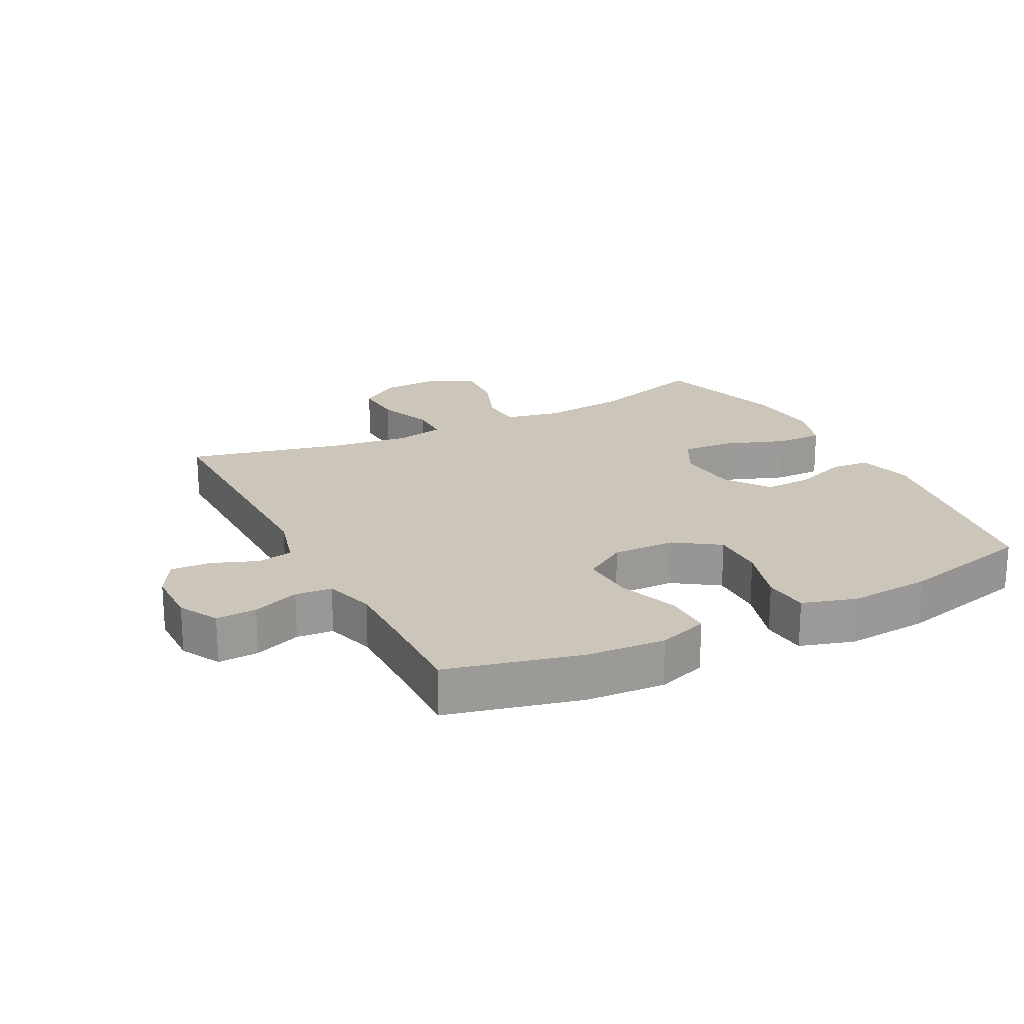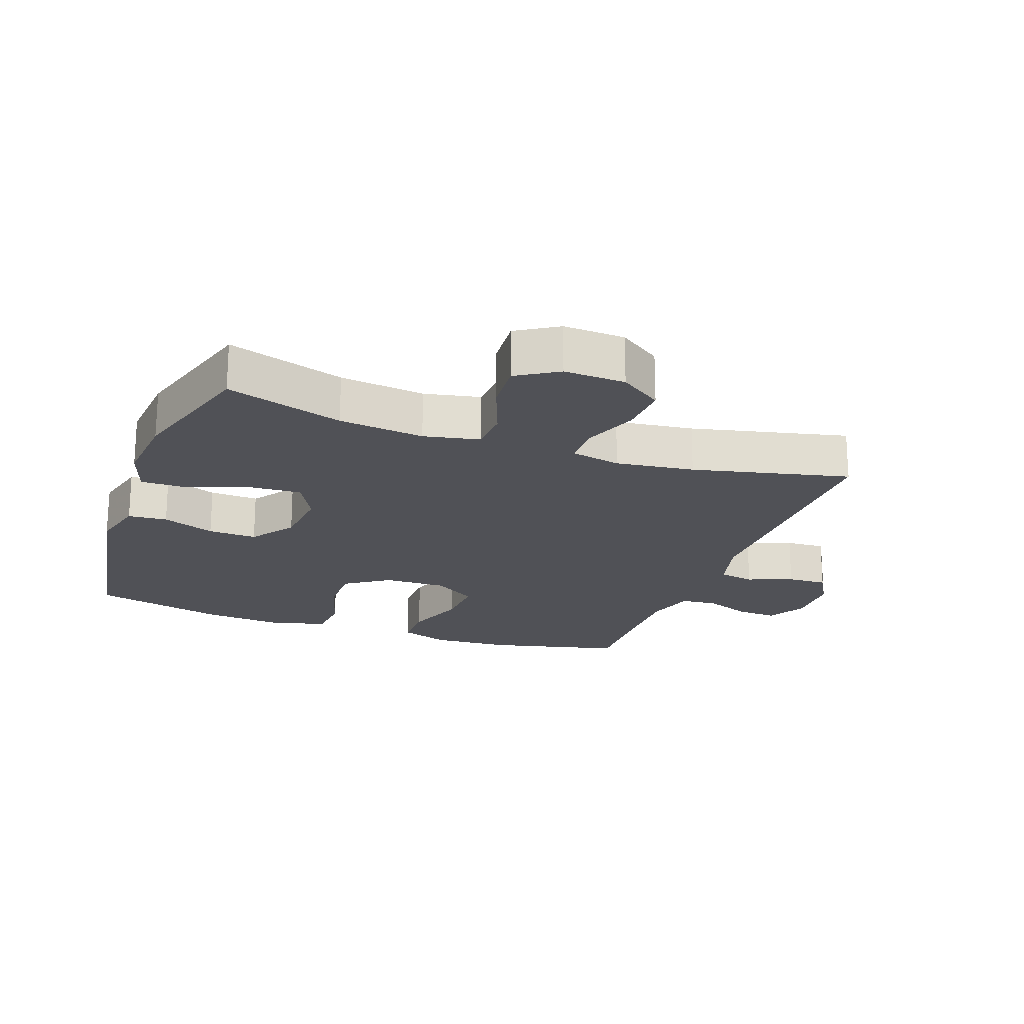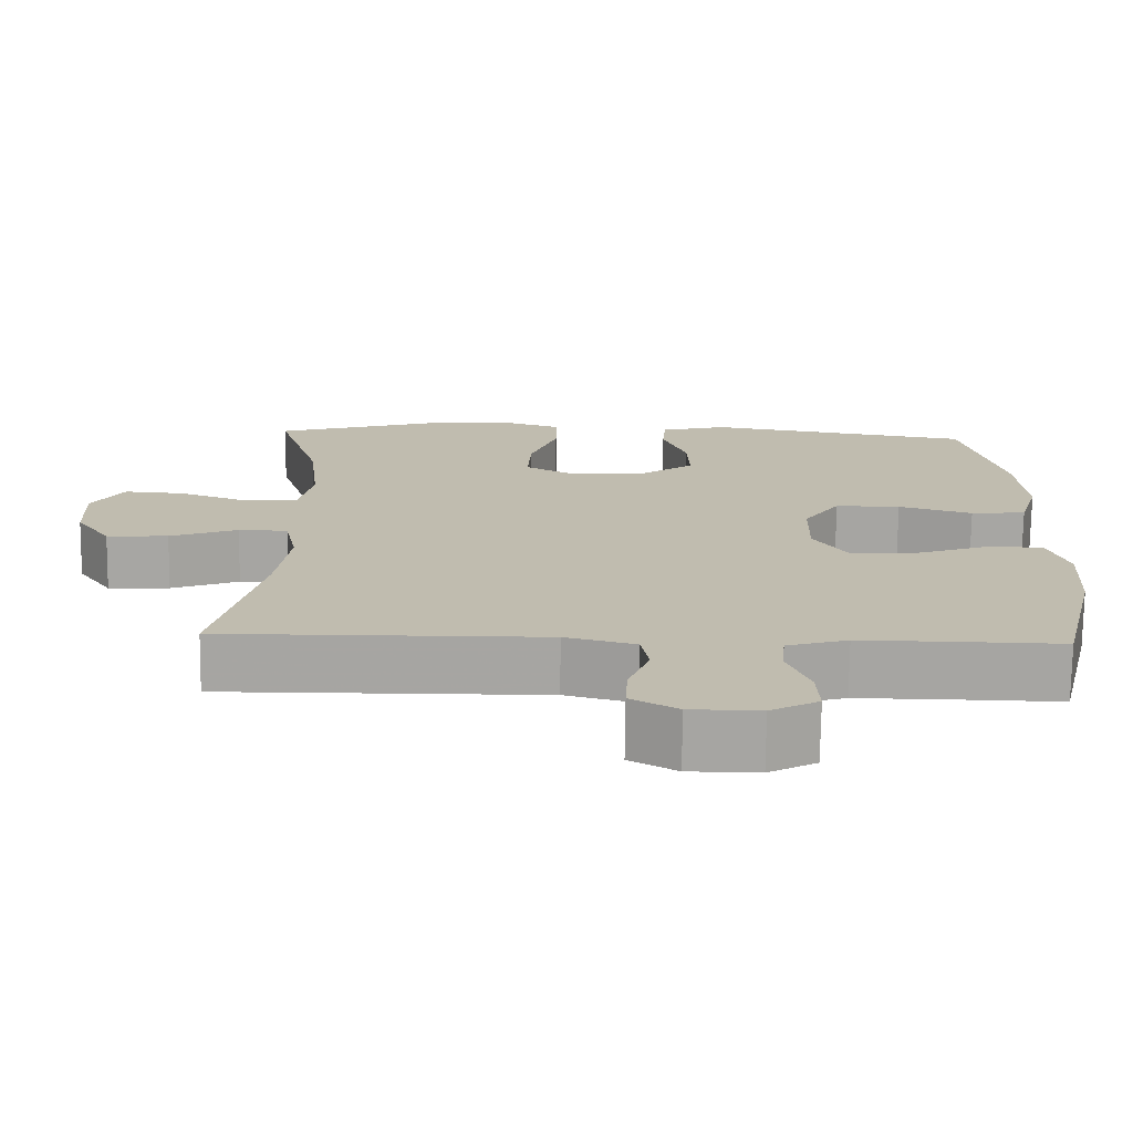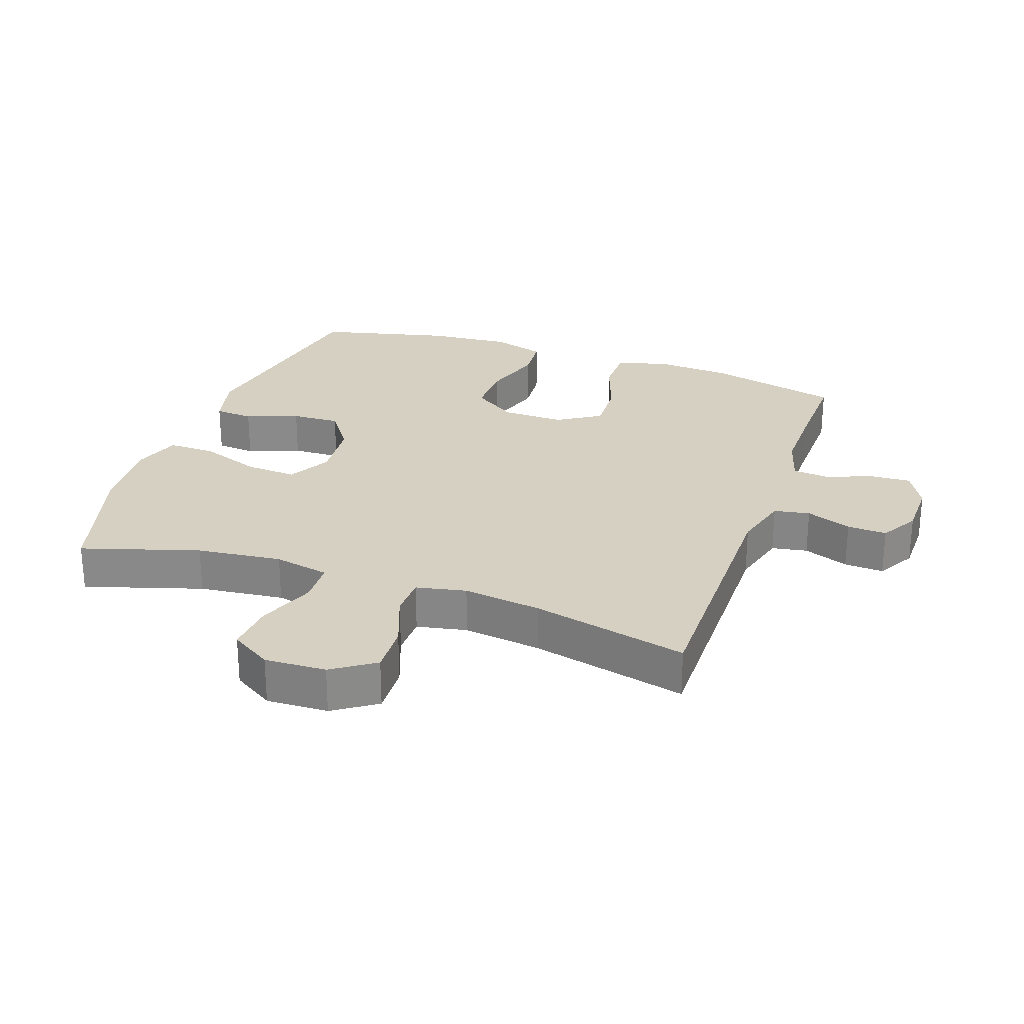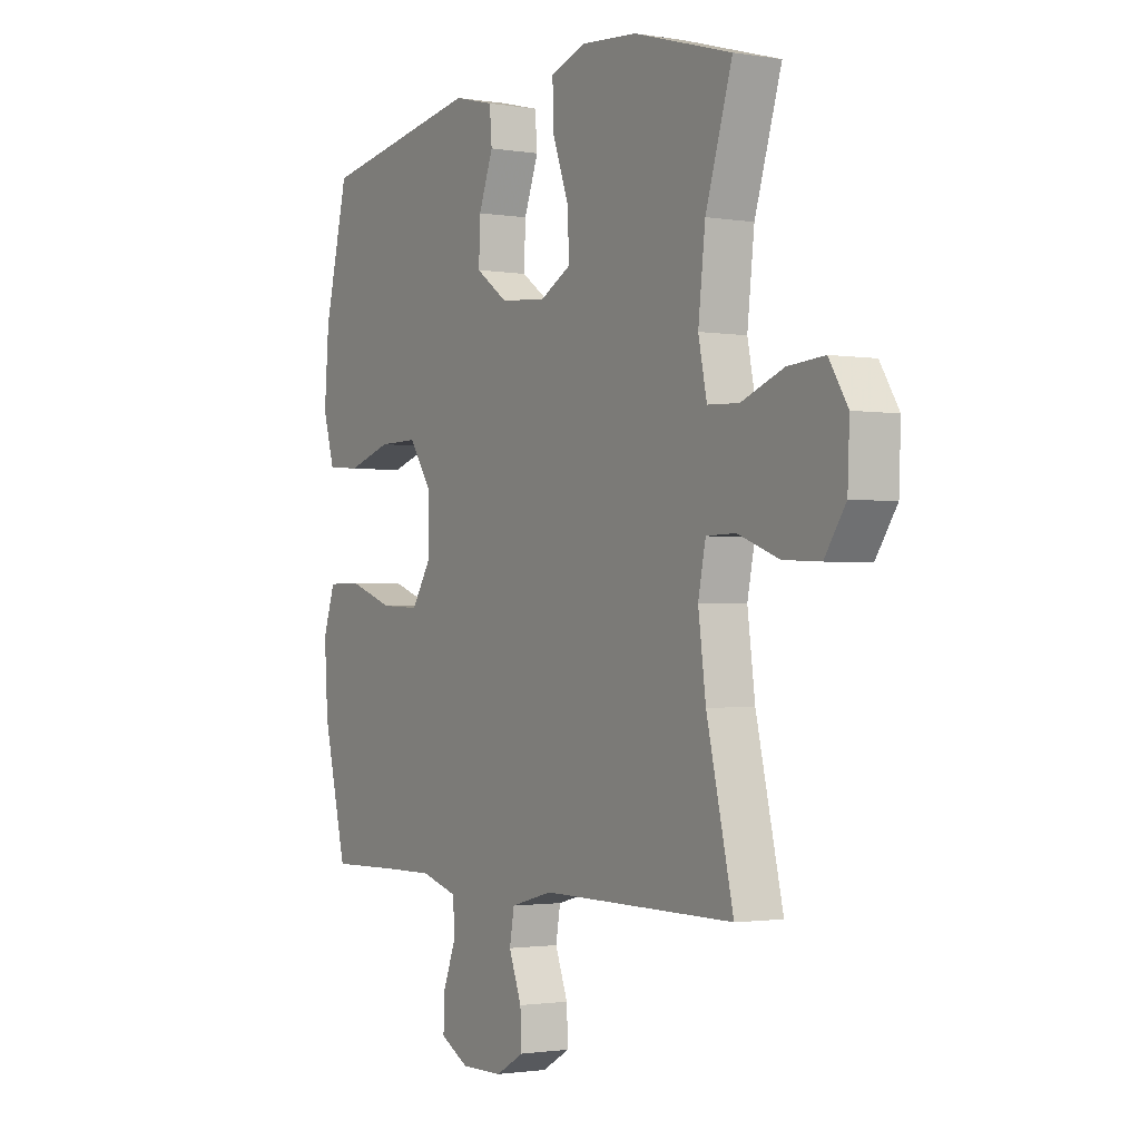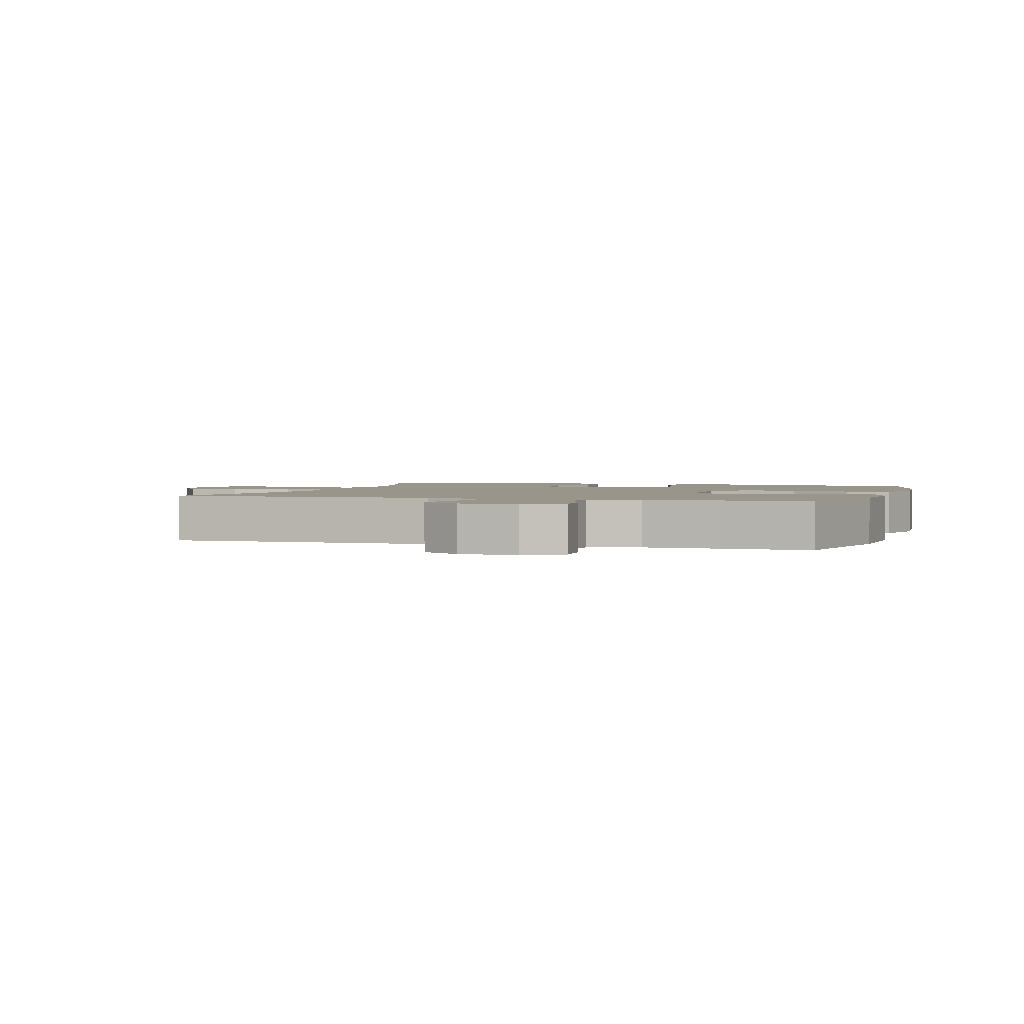
<metadata>
{"format":"obj","ext":"obj","renderer":"f3d","projection":"perspective","resolution":1024,"background":"white","views":[{"elev":20.8,"azim":-117.2,"up":"+Y"},{"elev":-20.5,"azim":70.0,"up":"+Y"},{"elev":-73.8,"azim":179.3,"up":"+Z"},{"elev":26.5,"azim":109.4,"up":"+Y"},{"elev":-1.6,"azim":58.8,"up":"+Z"},{"elev":2.0,"azim":-162.9,"up":"+Y"}]}
</metadata>
<code>
v -0.5 0.07 -0.5
v -0.551 0.07 -0.292
v -0.559 0.07 -0.17
v -0.533 0.07 -0.093
v -0.46 0.07 -0.093
v -0.364 0.07 -0.127
v -0.28 0.07 -0.131
v -0.237 0.07 -0.064
v -0.239 0.07 0.034
v -0.286 0.07 0.103
v -0.37 0.07 0.102
v -0.465 0.07 0.073
v -0.536 0.07 0.079
v -0.561 0.07 0.163
v -0.551 0.07 0.291
v -0.5 0.07 0.5
v -0.154 0.07 0.559
v -0.068 0.07 0.537
v -0.063 0.07 0.476
v -0.094 0.07 0.394
v -0.097 0.07 0.318
v -0.029 0.07 0.27
v 0.069 0.07 0.261
v 0.136 0.07 0.297
v 0.131 0.07 0.377
v 0.096 0.07 0.473
v 0.095 0.07 0.547
v 0.171 0.07 0.572
v 0.291 0.07 0.562
v 0.5 0.07 0.5
v 0.443 0.07 0.317
v 0.428 0.07 0.184
v 0.446 0.07 0.097
v 0.513 0.07 0.094
v 0.603 0.07 0.128
v 0.681 0.07 0.134
v 0.721 0.07 0.07
v 0.717 0.07 -0.026
v 0.672 0.07 -0.092
v 0.593 0.07 -0.088
v 0.506 0.07 -0.055
v 0.443 0.07 -0.056
v 0.427 0.07 -0.134
v 0.443 0.07 -0.256
v 0.5 0.07 -0.5
v 0.087 0.07 -0.497
v -0.003 0.07 -0.521
v -0.013 0.07 -0.577
v 0.014 0.07 -0.648
v 0.017 0.07 -0.71
v -0.043 0.07 -0.744
v -0.132 0.07 -0.745
v -0.193 0.07 -0.712
v -0.19 0.07 -0.649
v -0.162 0.07 -0.576
v -0.167 0.07 -0.519
v -0.245 0.07 -0.496
v -0.363 0.07 -0.497
v -0.5 0 -0.5
v -0.551 0 -0.292
v -0.559 0 -0.17
v -0.533 0 -0.093
v -0.46 0 -0.093
v -0.364 0 -0.127
v -0.28 0 -0.131
v -0.237 0 -0.064
v -0.239 0 0.034
v -0.286 0 0.103
v -0.37 0 0.102
v -0.465 0 0.073
v -0.536 0 0.079
v -0.561 0 0.163
v -0.551 0 0.291
v -0.5 0 0.5
v -0.154 0 0.559
v -0.068 0 0.537
v -0.063 0 0.476
v -0.094 0 0.394
v -0.097 0 0.318
v -0.029 0 0.27
v 0.069 0 0.261
v 0.136 0 0.297
v 0.131 0 0.377
v 0.096 0 0.473
v 0.095 0 0.547
v 0.171 0 0.572
v 0.291 0 0.562
v 0.5 0 0.5
v 0.443 0 0.317
v 0.428 0 0.184
v 0.446 0 0.097
v 0.513 0 0.094
v 0.603 0 0.128
v 0.681 0 0.134
v 0.721 0 0.07
v 0.717 0 -0.026
v 0.672 0 -0.092
v 0.593 0 -0.088
v 0.506 0 -0.055
v 0.443 0 -0.056
v 0.427 0 -0.134
v 0.443 0 -0.256
v 0.5 0 -0.5
v 0.087 0 -0.497
v -0.003 0 -0.521
v -0.013 0 -0.577
v 0.014 0 -0.648
v 0.017 0 -0.71
v -0.043 0 -0.744
v -0.132 0 -0.745
v -0.193 0 -0.712
v -0.19 0 -0.649
v -0.162 0 -0.576
v -0.167 0 -0.519
v -0.245 0 -0.496
v -0.363 0 -0.497
f 52 53 54 55
f 52 55 56
f 51 52 56
f 48 49 50 51
f 47 48 51 56
f 46 47 56 57
f 44 45 46
f 43 44 46 57
f 38 39 40 41
f 38 41 42
f 37 38 42
f 34 35 36 37
f 33 34 37 42
f 32 33 42 43
f 28 29 30 31
f 28 31 32
f 25 26 27 28
f 24 25 28 32
f 23 24 32 43
f 17 18 19 20
f 17 20 21
f 16 17 21
f 15 16 21 22
f 11 12 13 14
f 10 11 14 15
f 3 4 5 6
f 3 6 7
f 58 1 2 3
f 58 3 7
f 57 58 7 8
f 43 57 8
f 23 43 8 9
f 10 15 22 23
f 9 10 23
f 113 112 111 110
f 114 113 110
f 114 110 109
f 109 108 107 106
f 114 109 106 105
f 115 114 105 104
f 104 103 102
f 115 104 102 101
f 99 98 97 96
f 100 99 96
f 100 96 95
f 95 94 93 92
f 100 95 92 91
f 101 100 91 90
f 89 88 87 86
f 90 89 86
f 86 85 84 83
f 90 86 83 82
f 101 90 82 81
f 78 77 76 75
f 79 78 75
f 79 75 74
f 80 79 74 73
f 72 71 70 69
f 73 72 69 68
f 64 63 62 61
f 65 64 61
f 61 60 59 116
f 65 61 116
f 66 65 116 115
f 66 115 101
f 67 66 101 81
f 81 80 73 68
f 81 68 67
f 1 59 60 2
f 2 60 61 3
f 3 61 62 4
f 4 62 63 5
f 5 63 64 6
f 6 64 65 7
f 7 65 66 8
f 8 66 67 9
f 9 67 68 10
f 10 68 69 11
f 11 69 70 12
f 12 70 71 13
f 13 71 72 14
f 14 72 73 15
f 15 73 74 16
f 16 74 75 17
f 17 75 76 18
f 18 76 77 19
f 19 77 78 20
f 20 78 79 21
f 21 79 80 22
f 22 80 81 23
f 23 81 82 24
f 24 82 83 25
f 25 83 84 26
f 26 84 85 27
f 27 85 86 28
f 28 86 87 29
f 29 87 88 30
f 30 88 89 31
f 31 89 90 32
f 32 90 91 33
f 33 91 92 34
f 34 92 93 35
f 35 93 94 36
f 36 94 95 37
f 37 95 96 38
f 38 96 97 39
f 39 97 98 40
f 40 98 99 41
f 41 99 100 42
f 42 100 101 43
f 43 101 102 44
f 44 102 103 45
f 45 103 104 46
f 46 104 105 47
f 47 105 106 48
f 48 106 107 49
f 49 107 108 50
f 50 108 109 51
f 51 109 110 52
f 52 110 111 53
f 53 111 112 54
f 54 112 113 55
f 55 113 114 56
f 56 114 115 57
f 57 115 116 58
f 58 116 59 1

</code>
